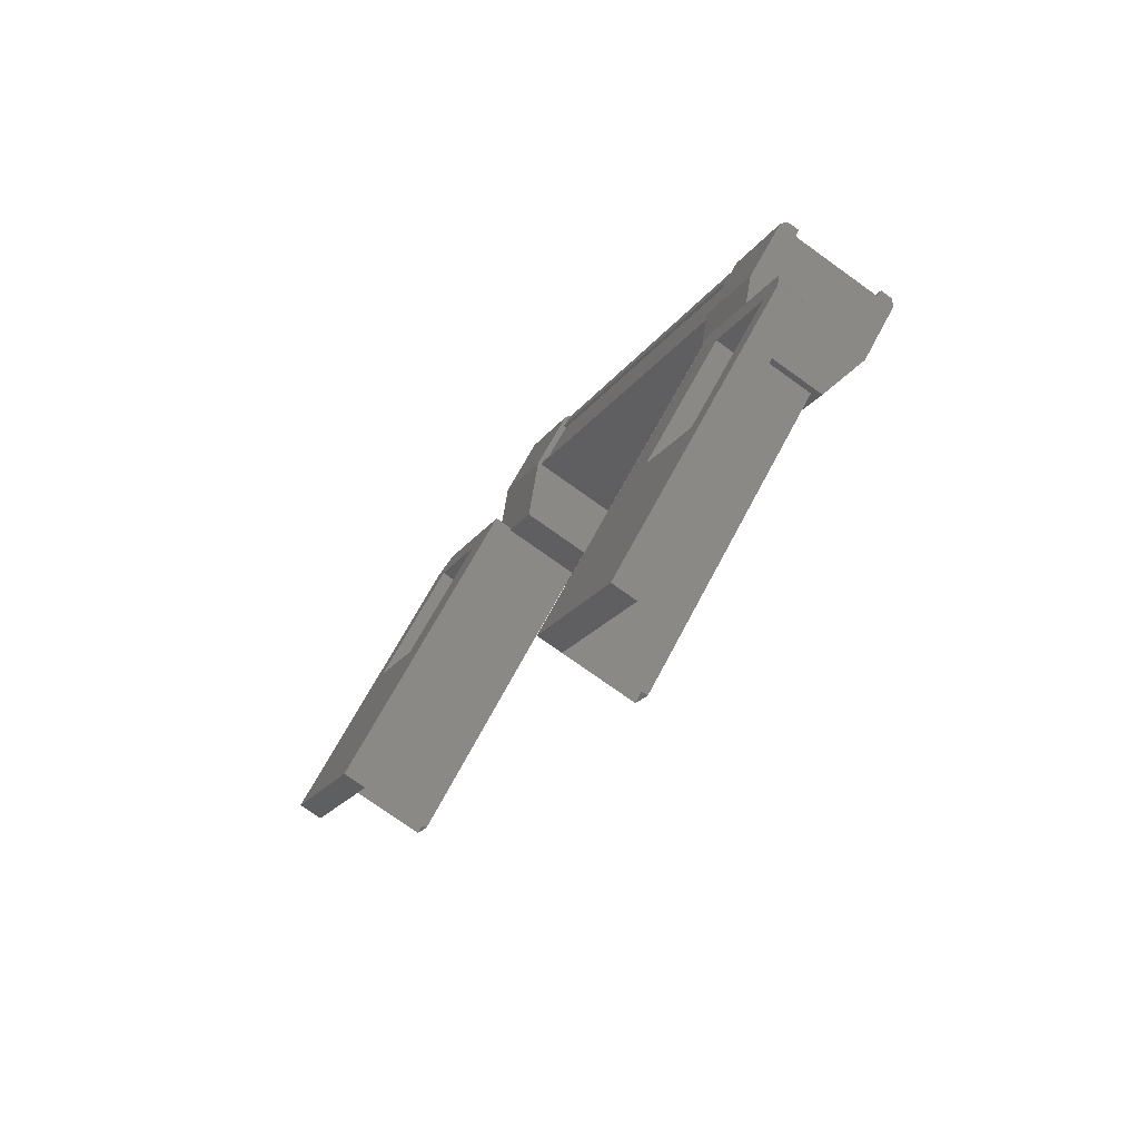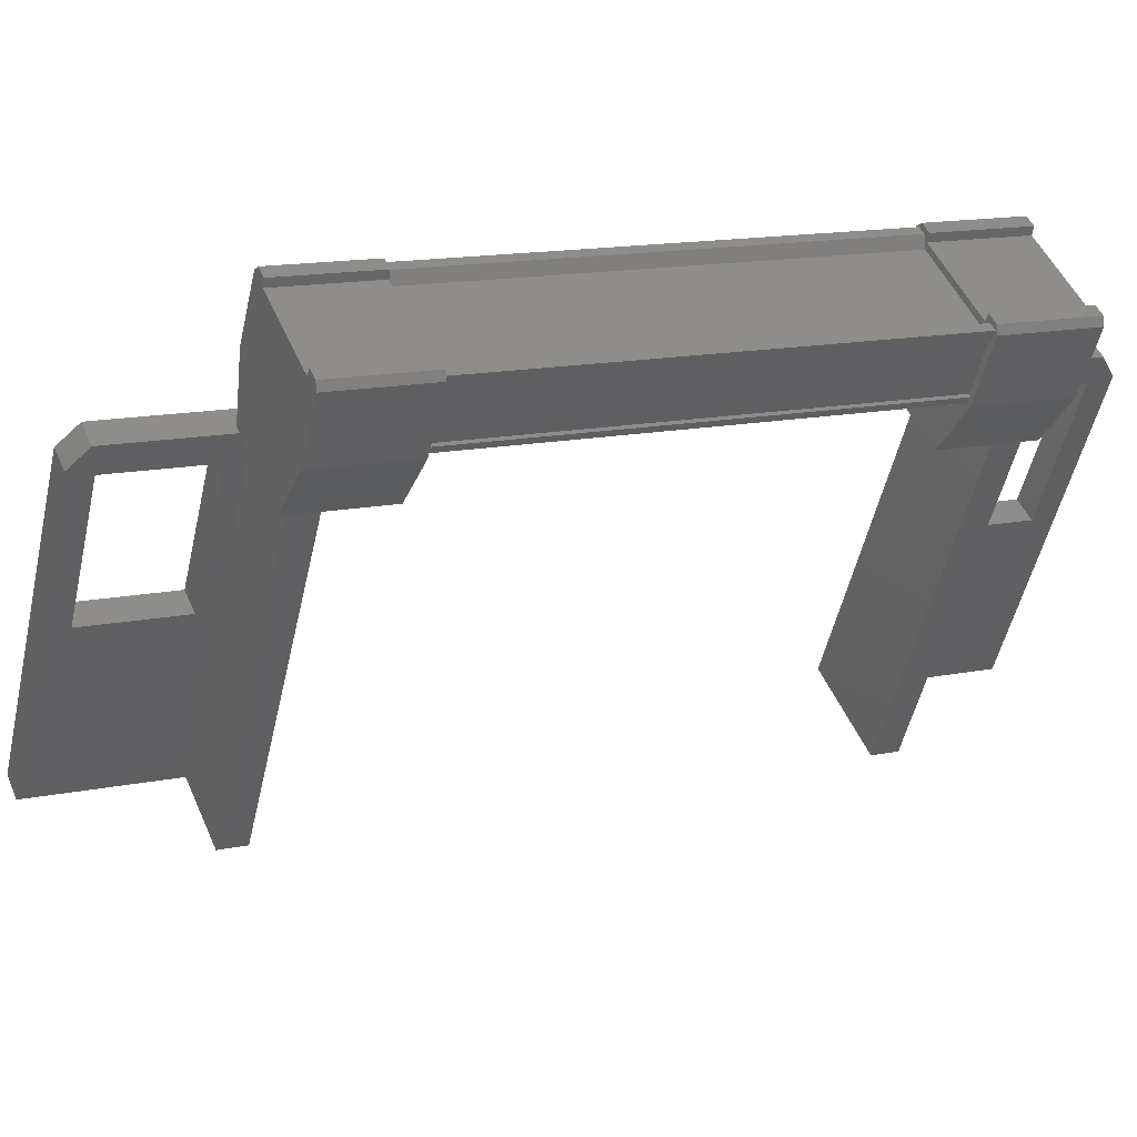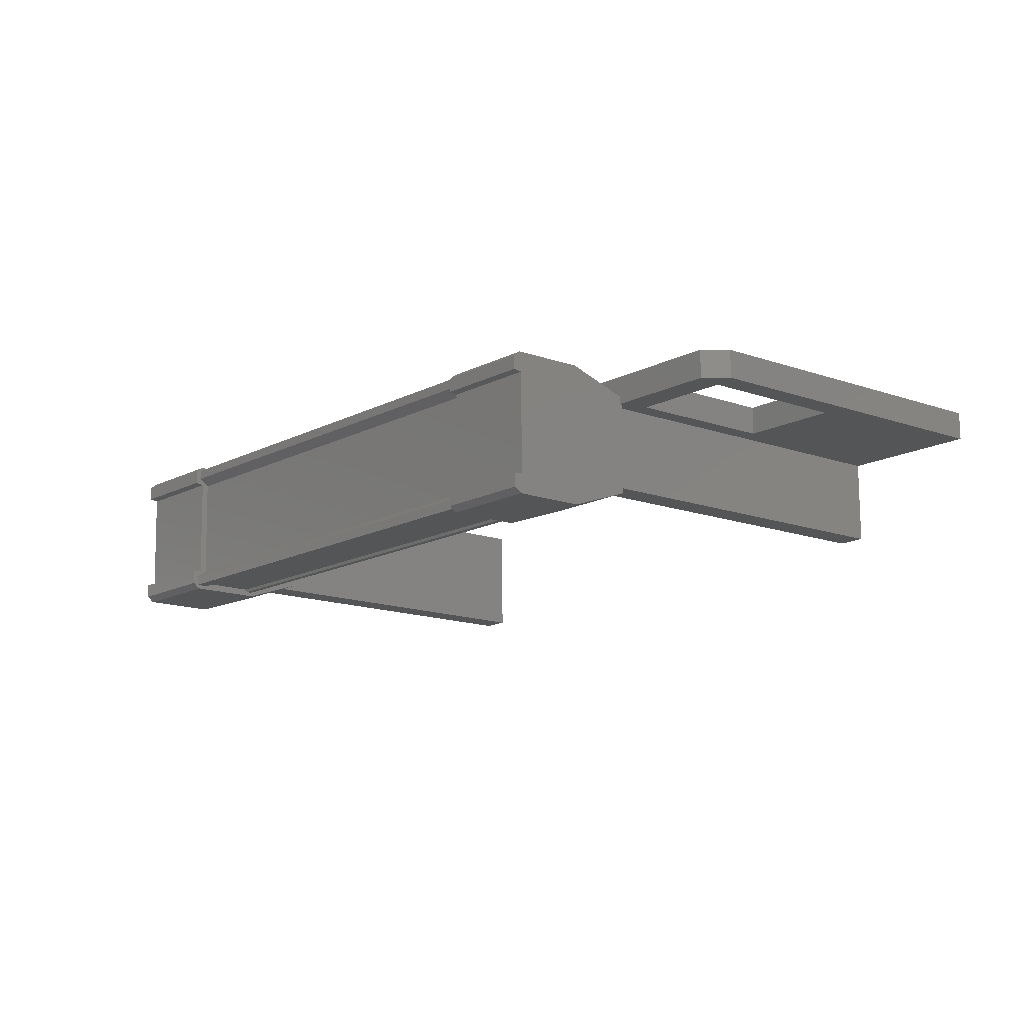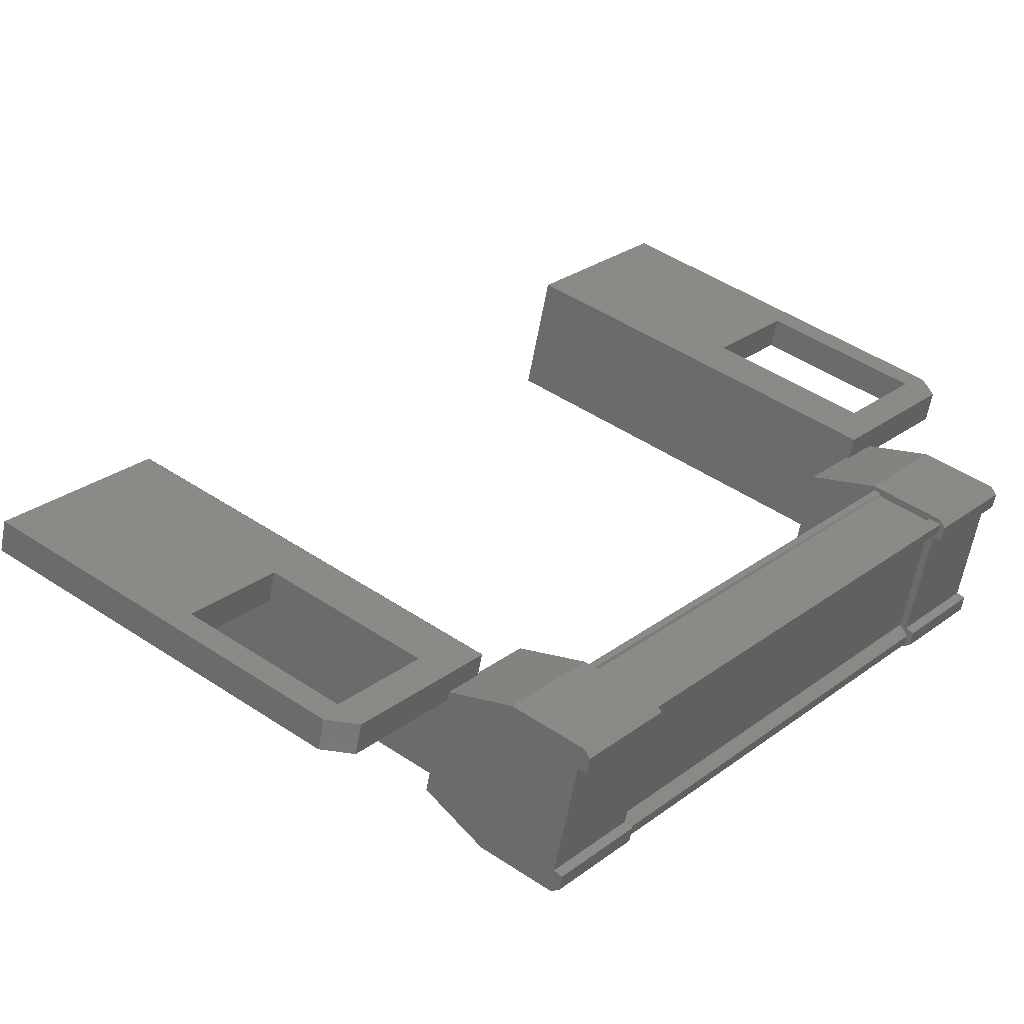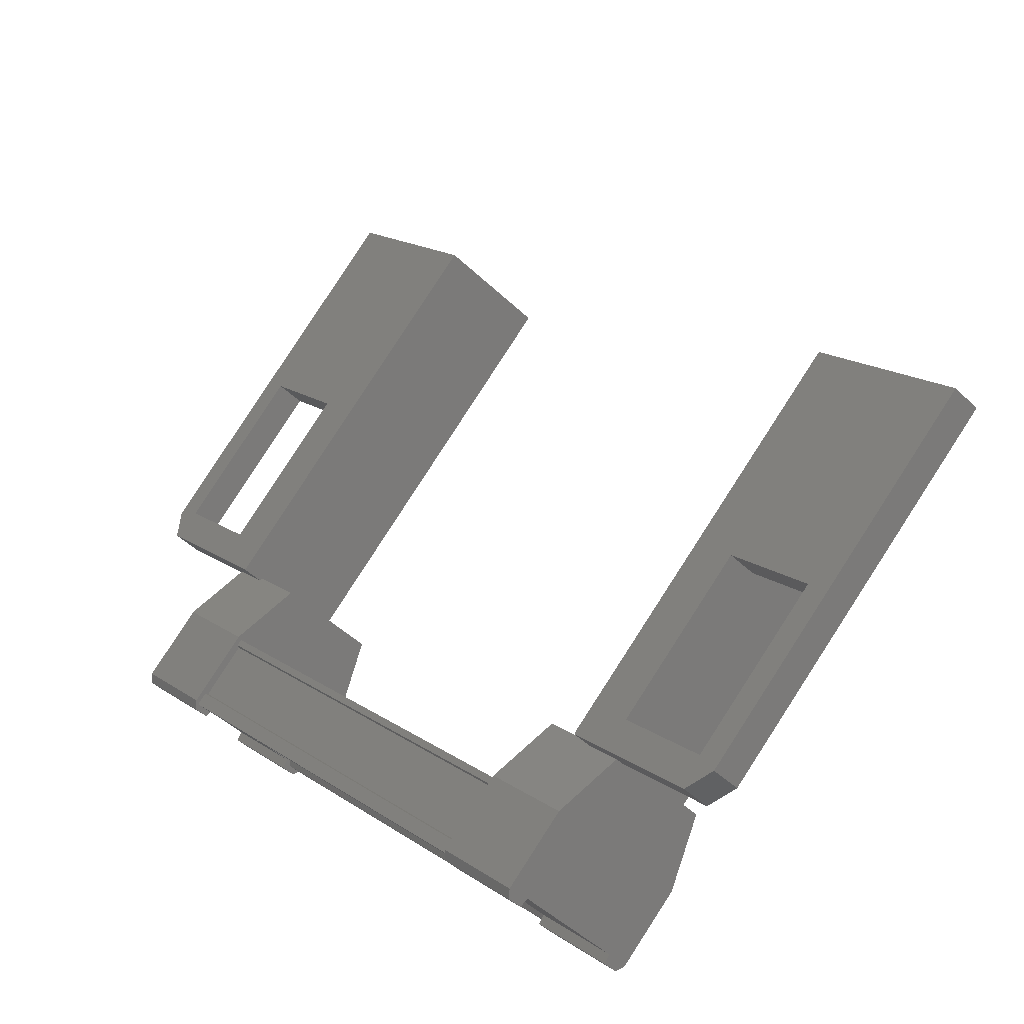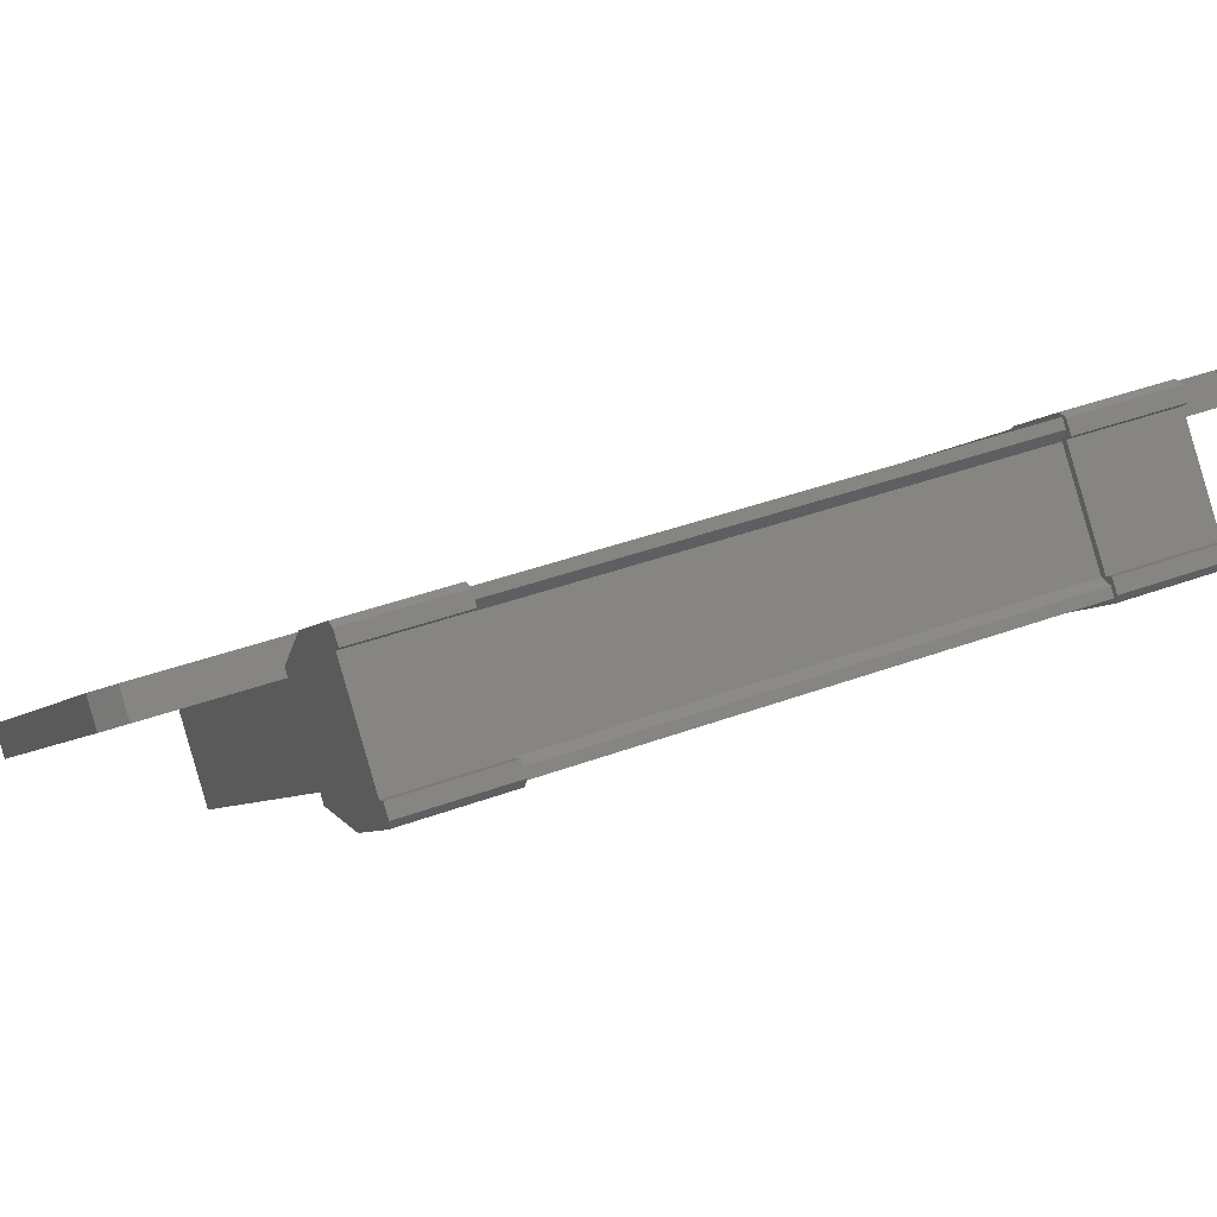
<metadata>
{"format":"stl","ext":"stl","renderer":"f3d","projection":"perspective","resolution":1024,"background":"white","views":[{"elev":-73.4,"azim":95.2,"up":"+Y"},{"elev":-79.7,"azim":124.4,"up":"+Z"},{"elev":76.2,"azim":-139.5,"up":"+Y"},{"elev":-9.0,"azim":74.4,"up":"+Z"},{"elev":44.3,"azim":177.2,"up":"+Z"},{"elev":-37.7,"azim":115.1,"up":"+Z"}]}
</metadata>
<code>
# stl→obj: 133 verts, 210 faces
v -50.63 -886.6 -43.13
v -50.15 -887.6 -43.63
v -50.72 -886.7 -43.14
v -50.63 -888.1 -43.21
v -54.56 -882 -37.6
v -55.83 -883.1 -36.94
v -54.78 -882 -37.85
v -54.88 -881.7 -37.76
v -49.56 -889.9 -42.39
v -50.79 -891 -41.32
v -49.74 -889.8 -42.24
v -49.52 -889.8 -41.98
v -49.52 -886.9 -42.04
v -49.59 -886.9 -42.12
v -52.5 -882.4 -39.59
v -52.63 -882.4 -39.6
v -54.43 -882.2 -39.91
v -53.38 -882.6 -40.83
v -53.86 -883.1 -40.41
v -53.23 -882.6 -40.64
v -51 -887.4 -42.84
v -53.91 -882.9 -40.3
v -50.97 -887.4 -42.82
v -53.88 -882.9 -40.29
v -53.53 -882.5 -40.59
v -51.63 -891.3 -40.59
v -51.91 -892.6 -40.35
v -52.89 -891.1 -39.49
v -52.67 -891.1 -39.24
v -50.17 -888.2 -41.42
v -49.16 -887.5 -42.59
v -49.62 -886.6 -41.97
v -49.05 -887.5 -42.47
v -49.63 -886.7 -41.88
v -49.06 -887.6 -42.38
v -56.25 -885.9 -36.57
v -56.03 -885.9 -36.32
v -57.23 -884.3 -35.72
v -57.01 -884.3 -35.47
v -54.66 -881.7 -37.51
v -49.29 -889.6 -42.18
v -49.51 -889.6 -42.43
v -50.39 -888.2 -41.67
v -50.31 -888.9 -41.73
v -51.36 -890.1 -40.82
v -50.49 -887 -43.02
v -50.48 -886.9 -43.14
v -53.39 -882.4 -40.61
v -50.55 -886.9 -43.23
v -53.46 -882.4 -40.69
v -55.26 -884 -37.44
v -54.21 -882.8 -38.35
v -53.75 -883 -38.75
v -54.62 -881.7 -37.99
v -54.4 -881.7 -37.74
v -52.86 -881.7 -39.08
v -52.29 -882.6 -39.57
v -52.85 -881.6 -39.17
v -52.28 -882.5 -39.66
v -52.95 -881.6 -39.29
v -53.18 -882.5 -40.7
v -53.29 -882.5 -40.82
v -53.95 -881.7 -40.33
v -51.2 -887.2 -42.72
v -50.57 -886.7 -42.95
v -50.53 -886.6 -43.01
v -53.4 -882.4 -40.49
v -49.71 -887 -42.13
v -50.1 -888.9 -41.48
v -51.14 -890.1 -40.57
v -51.69 -892.6 -40.1
v -49.34 -889.9 -42.14
v -53.53 -883 -38.5
v -55.04 -884 -37.19
v -55.61 -883.1 -36.69
v -51.04 -888.3 -42.39
v -53.53 -891.1 -40.23
v -50.88 -888.5 -42.54
v -53.37 -891.3 -40.37
v -50.02 -888.5 -41.55
v -52.51 -891.3 -39.38
v -53.54 -882.5 -40.62
v -50.63 -887 -43.15
v -50.62 -887 -43.12
v -56.19 -885.6 -36.18
v -53.7 -882.8 -38.35
v -57.05 -885.6 -37.17
v -54.56 -882.8 -39.34
v -56.89 -885.9 -37.31
v -54.4 -883.1 -39.48
v -56.03 -885.9 -36.33
v -53.54 -883.1 -38.49
v -51.04 -887.4 -42.8
v -53.95 -882.9 -40.27
v -50.01 -887.4 -41.62
v -52.92 -882.9 -39.08
v -49.97 -887.4 -41.65
v -52.88 -882.9 -39.12
v -49.98 -887.4 -41.68
v -52.89 -882.9 -39.15
v -49.63 -887 -41.99
v -52.54 -882.5 -39.46
v -49.6 -887 -41.97
v -52.51 -882.5 -39.44
v -52.43 -882.4 -39.51
v -56.24 -884.2 -36.58
v -53.99 -882.8 -38.1
v -50.57 -891 -41.07
v -49.23 -887.6 -42.55
v -49.79 -886.7 -42.06
v -49.73 -886.6 -42.09
v -50.11 -887.2 -41.46
v -49.54 -888.1 -41.96
v -50 -887.6 -43.45
v -50.06 -887.5 -43.63
v -49.96 -887.5 -43.51
v -50.7 -887.7 -41.29
v -50.13 -888.6 -41.78
v -50.89 -888.6 -42.66
v -51.46 -887.7 -42.16
v -53.34 -882.2 -38.66
v -54.69 -882.7 -39.36
v -54.12 -883.6 -39.85
v -53.36 -883.6 -38.98
v -53.92 -882.7 -38.48
v -52.77 -883.1 -39.15
v -52.45 -882.6 -39.74
v -53.8 -881.7 -40.15
v -53.75 -881.6 -40.21
v -53.86 -881.6 -40.33
v -53.02 -881.7 -39.25
v -52.39 -882.5 -39.78
v -50.18 -888.3 -41.41
f 1 2 3
f 3 2 4
f 5 6 7
f 7 6 8
f 9 10 11
f 11 10 12
f 13 14 15
f 15 14 16
f 17 18 19
f 19 18 20
f 21 22 23
f 23 22 24
f 24 25 23
f 26 27 28
f 28 27 29
f 29 30 28
f 31 32 33
f 33 32 34
f 34 35 33
f 36 37 38
f 38 37 39
f 39 40 38
f 41 42 43
f 43 42 44
f 44 45 43
f 46 47 48
f 48 47 49
f 49 50 48
f 51 52 53
f 53 52 54
f 54 55 53
f 56 57 58
f 58 57 59
f 59 60 58
f 61 20 62
f 62 20 18
f 18 63 62
f 17 63 18
f 4 64 3
f 3 64 65
f 65 1 3
f 66 1 65
f 48 67 46
f 46 67 16
f 16 68 46
f 14 68 16
f 69 30 70
f 70 30 29
f 29 71 70
f 27 71 29
f 72 71 27
f 36 73 37
f 37 73 74
f 74 39 37
f 75 39 74
f 40 39 75
f 29 76 77
f 77 76 78
f 78 79 77
f 80 79 78
f 81 79 80
f 50 49 82
f 82 49 83
f 83 25 82
f 84 25 83
f 23 25 84
f 85 86 87
f 87 86 88
f 88 89 87
f 90 89 88
f 91 89 90
f 90 92 91
f 21 93 94
f 94 93 95
f 95 96 94
f 97 96 95
f 98 96 97
f 97 99 98
f 98 99 100
f 100 99 101
f 101 102 100
f 103 102 101
f 104 102 103
f 103 13 104
f 104 13 105
f 105 13 15
f 40 8 38
f 38 8 6
f 6 106 38
f 51 106 6
f 36 106 51
f 51 53 36
f 36 53 73
f 73 53 55
f 55 107 73
f 5 107 55
f 52 107 5
f 5 7 52
f 52 7 54
f 54 7 8
f 8 55 54
f 40 55 8
f 5 55 40
f 40 75 5
f 5 75 6
f 6 75 74
f 74 51 6
f 107 51 74
f 52 51 107
f 44 69 45
f 45 69 70
f 70 10 45
f 108 10 70
f 12 10 108
f 108 72 12
f 12 72 41
f 41 72 9
f 9 42 41
f 11 42 9
f 44 42 11
f 11 12 44
f 44 12 69
f 69 12 41
f 41 30 69
f 43 30 41
f 28 30 43
f 43 45 28
f 28 45 26
f 26 45 10
f 10 27 26
f 9 27 10
f 72 27 9
f 109 110 31
f 31 110 111
f 111 32 31
f 110 32 111
f 34 32 110
f 110 112 34
f 34 112 35
f 35 112 113
f 113 109 35
f 4 109 113
f 114 109 4
f 4 2 114
f 114 2 115
f 115 2 1
f 1 116 115
f 66 116 1
f 114 116 66
f 66 65 114
f 114 65 110
f 110 65 64
f 64 112 110
f 117 112 64
f 113 112 117
f 117 118 113
f 113 118 119
f 119 118 117
f 117 120 119
f 64 120 117
f 119 120 64
f 64 4 119
f 119 4 113
f 121 17 122
f 122 17 19
f 19 123 122
f 124 123 19
f 122 123 124
f 124 125 122
f 122 125 121
f 121 125 124
f 124 126 121
f 19 126 124
f 127 126 19
f 19 20 127
f 127 20 128
f 128 20 61
f 61 129 128
f 62 129 61
f 130 129 62
f 62 63 130
f 130 63 128
f 128 63 17
f 17 131 128
f 121 131 17
f 56 131 121
f 121 126 56
f 56 126 57
f 57 126 127
f 127 59 57
f 132 59 127
f 60 59 132
f 132 127 60
f 60 127 131
f 131 127 128
f 70 71 108
f 108 71 72
f 56 58 131
f 131 58 60
f 35 109 33
f 33 109 31
f 130 128 129
f 115 116 114
f 38 106 36
f 114 110 109
f 78 76 80
f 88 86 90
f 94 22 21
f 76 29 133
f 73 107 74

</code>
